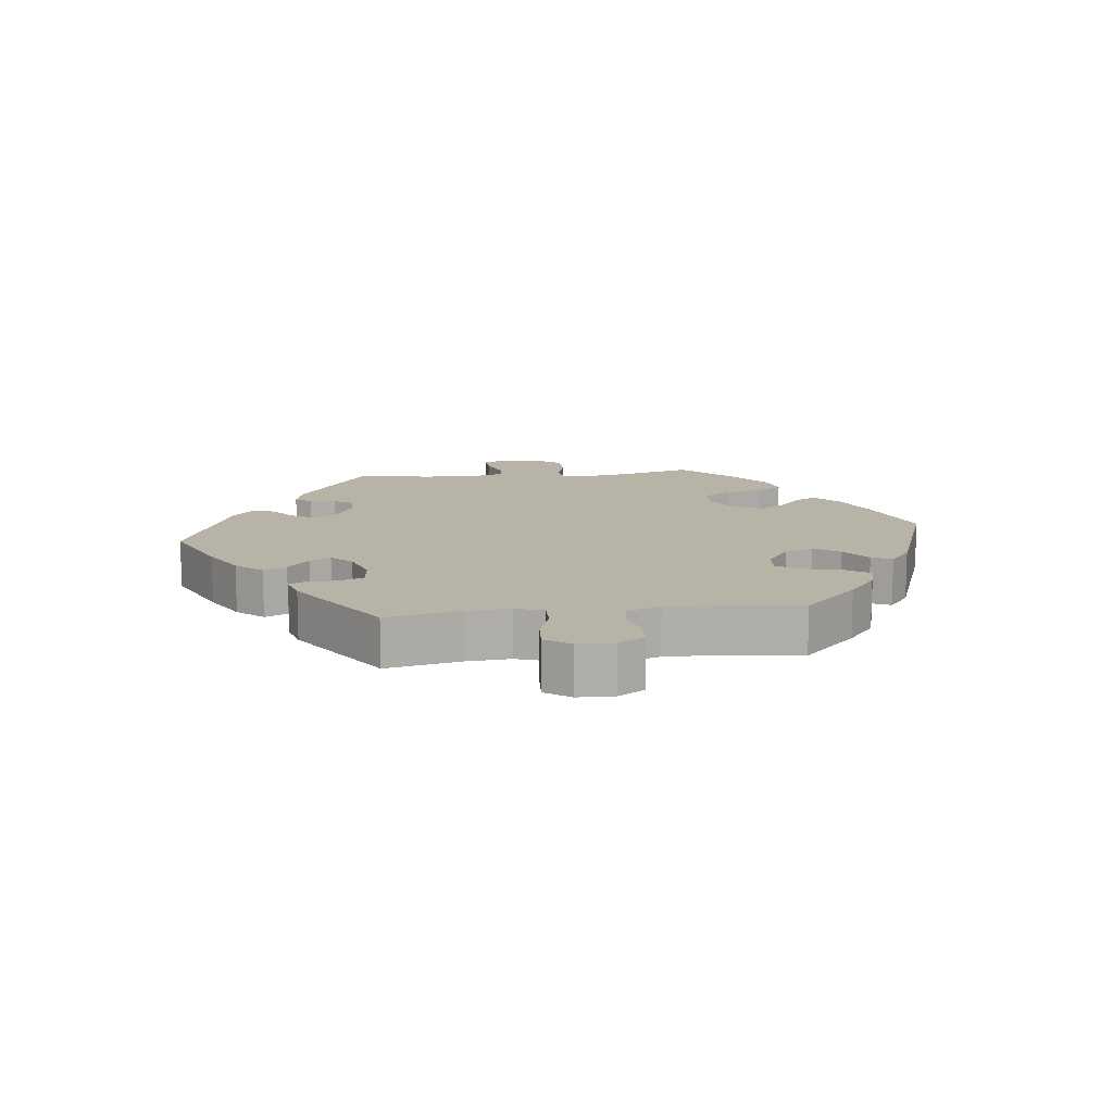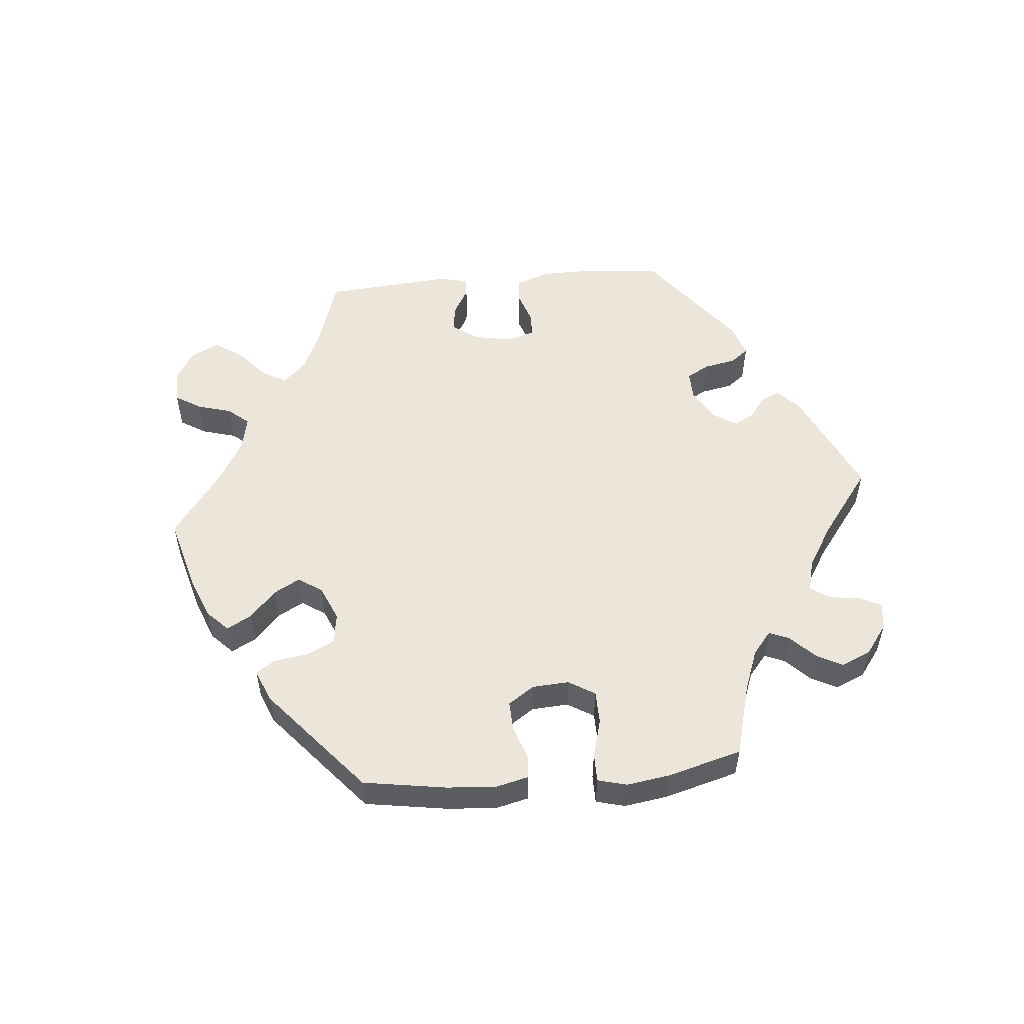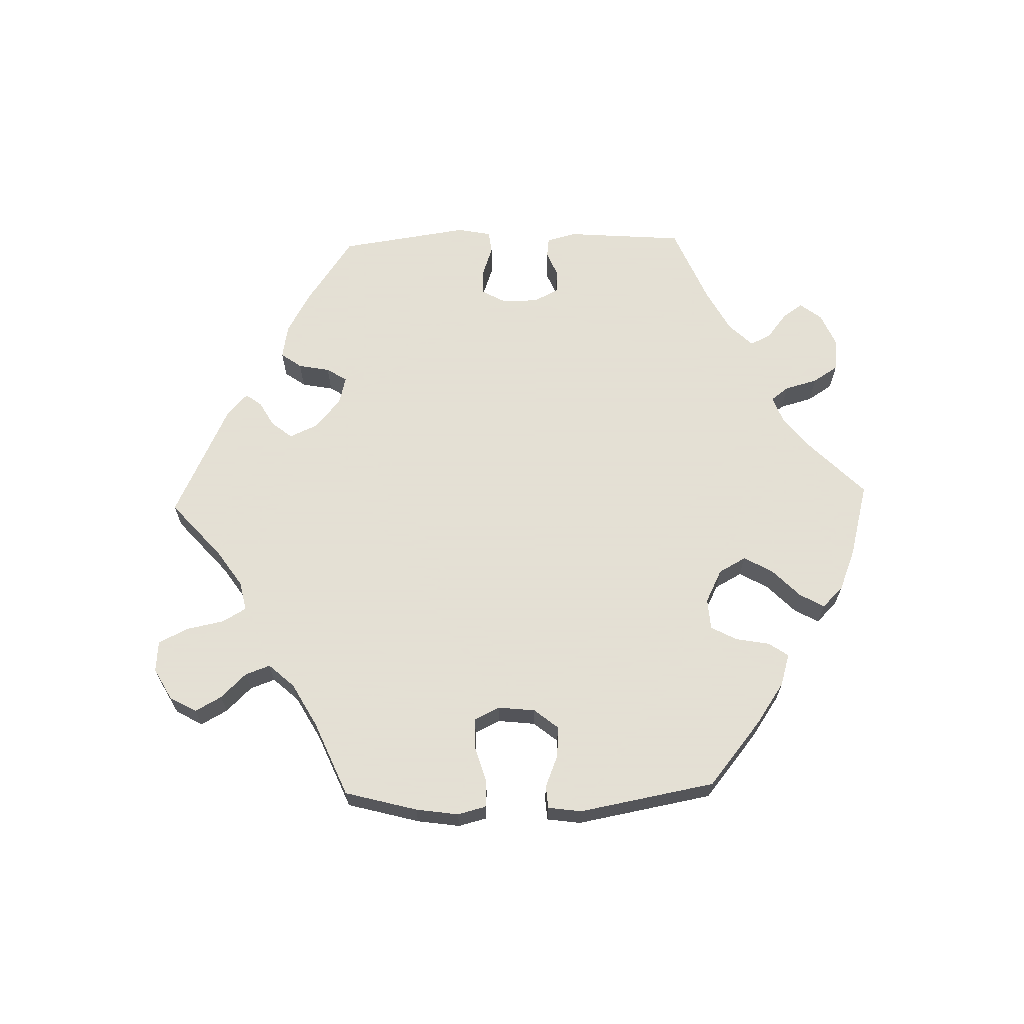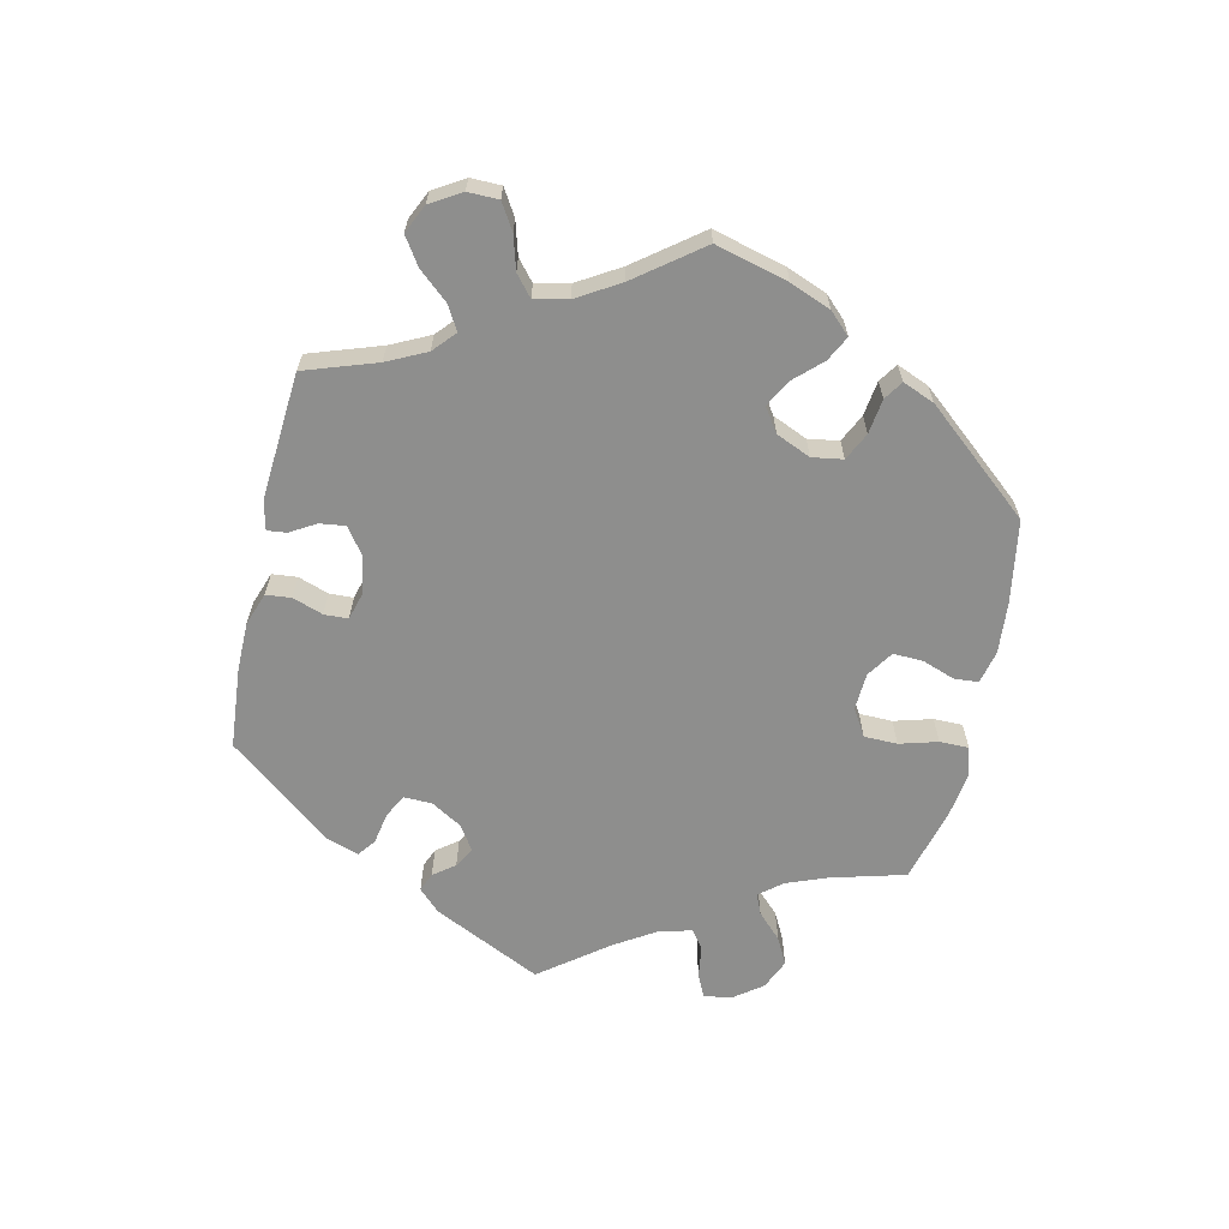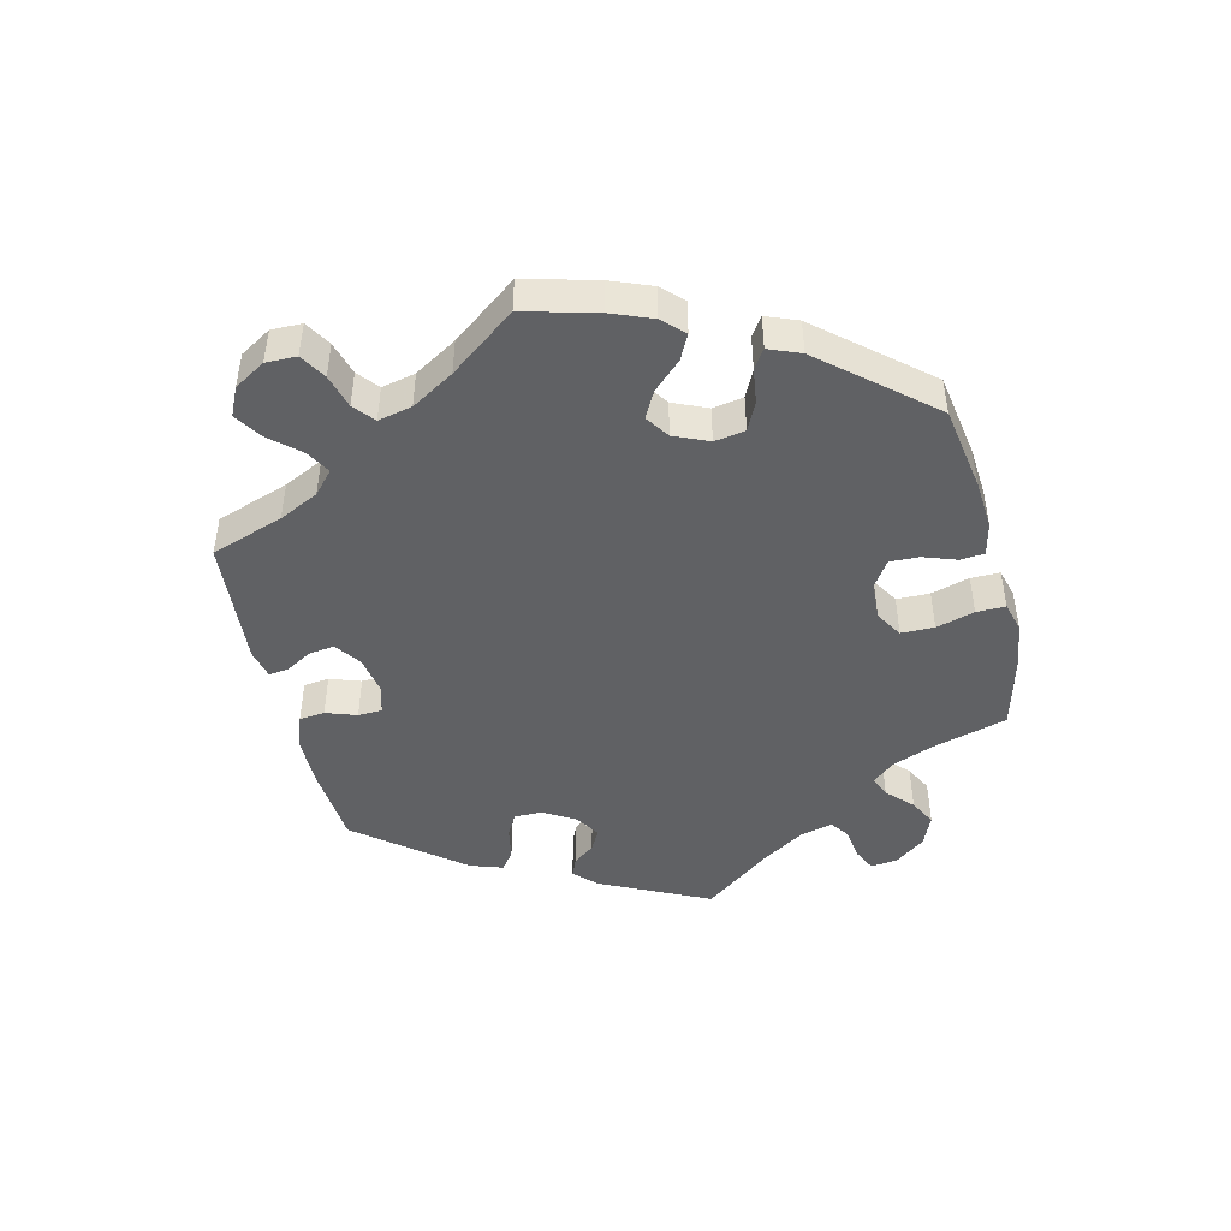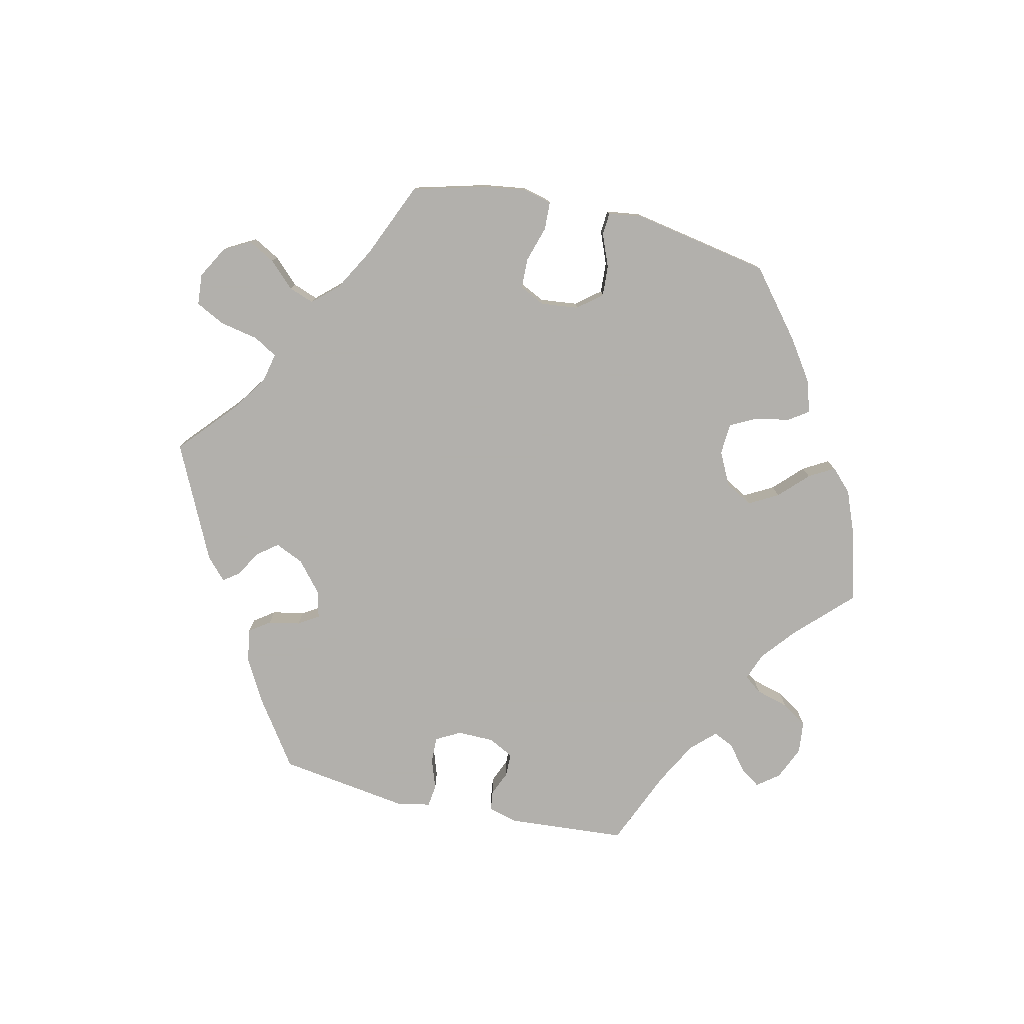
<metadata>
{"format":"obj","ext":"obj","renderer":"f3d","projection":"perspective","resolution":1024,"background":"white","views":[{"elev":12.9,"azim":83.5,"up":"+Y"},{"elev":54.4,"azim":-155.3,"up":"+Y"},{"elev":66.2,"azim":148.4,"up":"+Y"},{"elev":-64.8,"azim":107.6,"up":"+Y"},{"elev":-46.9,"azim":133.8,"up":"+Y"},{"elev":-78.6,"azim":137.1,"up":"+Y"}]}
</metadata>
<code>
v -0.471 0.07 -0.177
v -0.46 0.07 -0.111
v -0.467 0.07 -0.067
v -0.5 0.07 -0.063
v -0.55 0.07 -0.076
v -0.595 0.07 -0.074
v -0.624 0.07 -0.034
v -0.63 0.07 0.021
v -0.614 0.07 0.059
v -0.577 0.07 0.056
v -0.532 0.07 0.038
v -0.498 0.07 0.041
v -0.484 0.07 0.089
v -0.486 0.07 0.164
v -0.501 0.07 0.289
v -0.352 0.07 0.391
v -0.308 0.07 0.403
v -0.29 0.07 0.379
v -0.285 0.07 0.339
v -0.267 0.07 0.309
v -0.224 0.07 0.311
v -0.176 0.07 0.338
v -0.154 0.07 0.374
v -0.174 0.07 0.407
v -0.211 0.07 0.439
v -0.224 0.07 0.47
v -0.185 0.07 0.504
v 0 0.07 0.578
v 0.111 0.07 0.526
v 0.174 0.07 0.489
v 0.208 0.07 0.449
v 0.192 0.07 0.414
v 0.155 0.07 0.382
v 0.138 0.07 0.35
v 0.168 0.07 0.319
v 0.224 0.07 0.299
v 0.271 0.07 0.304
v 0.286 0.07 0.34
v 0.286 0.07 0.385
v 0.298 0.07 0.412
v 0.341 0.07 0.399
v 0.501 0.07 0.29
v 0.478 0.07 0.177
v 0.473 0.07 0.111
v 0.487 0.07 0.068
v 0.529 0.07 0.068
v 0.585 0.07 0.087
v 0.635 0.07 0.09
v 0.662 0.07 0.051
v 0.663 0.07 -0.004
v 0.639 0.07 -0.044
v 0.593 0.07 -0.045
v 0.541 0.07 -0.032
v 0.501 0.07 -0.039
v 0.485 0.07 -0.089
v 0.486 0.07 -0.164
v 0.501 0.07 -0.288
v 0.42 0.07 -0.369
v 0.368 0.07 -0.41
v 0.325 0.07 -0.422
v 0.302 0.07 -0.386
v 0.289 0.07 -0.33
v 0.265 0.07 -0.291
v 0.222 0.07 -0.294
v 0.176 0.07 -0.328
v 0.159 0.07 -0.372
v 0.185 0.07 -0.411
v 0.227 0.07 -0.444
v 0.242 0.07 -0.475
v 0.201 0.07 -0.507
v 0.001 0.07 -0.578
v -0.119 0.07 -0.532
v -0.187 0.07 -0.499
v -0.224 0.07 -0.464
v -0.208 0.07 -0.431
v -0.168 0.07 -0.397
v -0.144 0.07 -0.359
v -0.165 0.07 -0.316
v -0.212 0.07 -0.285
v -0.259 0.07 -0.286
v -0.285 0.07 -0.329
v -0.3 0.07 -0.387
v -0.322 0.07 -0.425
v -0.366 0.07 -0.413
v -0.419 0.07 -0.371
v -0.501 0.07 -0.288
v -0.471 0 -0.177
v -0.46 0 -0.111
v -0.467 0 -0.067
v -0.5 0 -0.063
v -0.55 0 -0.076
v -0.595 0 -0.074
v -0.624 0 -0.034
v -0.63 0 0.021
v -0.614 0 0.059
v -0.577 0 0.056
v -0.532 0 0.038
v -0.498 0 0.041
v -0.484 0 0.089
v -0.486 0 0.164
v -0.501 0 0.289
v -0.352 0 0.391
v -0.308 0 0.403
v -0.29 0 0.379
v -0.285 0 0.339
v -0.267 0 0.309
v -0.224 0 0.311
v -0.176 0 0.338
v -0.154 0 0.374
v -0.174 0 0.407
v -0.211 0 0.439
v -0.224 0 0.47
v -0.185 0 0.504
v 0 0 0.578
v 0.111 0 0.526
v 0.174 0 0.489
v 0.208 0 0.449
v 0.192 0 0.414
v 0.155 0 0.382
v 0.138 0 0.35
v 0.168 0 0.319
v 0.224 0 0.299
v 0.271 0 0.304
v 0.286 0 0.34
v 0.286 0 0.385
v 0.298 0 0.412
v 0.341 0 0.399
v 0.501 0 0.29
v 0.478 0 0.177
v 0.473 0 0.111
v 0.487 0 0.068
v 0.529 0 0.068
v 0.585 0 0.087
v 0.635 0 0.09
v 0.662 0 0.051
v 0.663 0 -0.004
v 0.639 0 -0.044
v 0.593 0 -0.045
v 0.541 0 -0.032
v 0.501 0 -0.039
v 0.485 0 -0.089
v 0.486 0 -0.164
v 0.501 0 -0.288
v 0.42 0 -0.369
v 0.368 0 -0.41
v 0.325 0 -0.422
v 0.302 0 -0.386
v 0.289 0 -0.33
v 0.265 0 -0.291
v 0.222 0 -0.294
v 0.176 0 -0.328
v 0.159 0 -0.372
v 0.185 0 -0.411
v 0.227 0 -0.444
v 0.242 0 -0.475
v 0.201 0 -0.507
v 0.001 0 -0.578
v -0.119 0 -0.532
v -0.187 0 -0.499
v -0.224 0 -0.464
v -0.208 0 -0.431
v -0.168 0 -0.397
v -0.144 0 -0.359
v -0.165 0 -0.316
v -0.212 0 -0.285
v -0.259 0 -0.286
v -0.285 0 -0.329
v -0.3 0 -0.387
v -0.322 0 -0.425
v -0.366 0 -0.413
v -0.419 0 -0.371
v -0.501 0 -0.288
f 85 86 1
f 84 85 1 2
f 81 82 83 84
f 80 81 84 2
f 79 80 2 3
f 78 79 3
f 73 74 75 76
f 73 76 77
f 72 73 77
f 71 72 77
f 70 71 77 78
f 67 68 69 70
f 66 67 70 78
f 59 60 61 62
f 59 62 63
f 56 57 58 59
f 55 56 59 63
f 54 55 63 64
f 50 51 52 53
f 50 53 54
f 49 50 54
f 46 47 48 49
f 45 46 49 54
f 44 45 54 64
f 40 41 42 43
f 38 39 40 43
f 37 38 43 44
f 36 37 44 64
f 30 31 32 33
f 30 33 34
f 29 30 34
f 28 29 34
f 27 28 34
f 24 25 26 27
f 23 24 27 34
f 22 23 34 35
f 16 17 18 19
f 14 15 16 19
f 13 14 19 20
f 12 13 20 21
f 8 9 10 11
f 8 11 12
f 7 8 12
f 4 5 6 7
f 3 4 7 12
f 65 66 78 3
f 35 36 64 65
f 21 22 35 65
f 3 12 21 65
f 87 172 171
f 88 87 171 170
f 170 169 168 167
f 88 170 167 166
f 89 88 166 165
f 89 165 164
f 162 161 160 159
f 163 162 159
f 163 159 158
f 163 158 157
f 164 163 157 156
f 156 155 154 153
f 164 156 153 152
f 148 147 146 145
f 149 148 145
f 145 144 143 142
f 149 145 142 141
f 150 149 141 140
f 139 138 137 136
f 140 139 136
f 140 136 135
f 135 134 133 132
f 140 135 132 131
f 150 140 131 130
f 129 128 127 126
f 129 126 125 124
f 130 129 124 123
f 150 130 123 122
f 119 118 117 116
f 120 119 116
f 120 116 115
f 120 115 114
f 120 114 113
f 113 112 111 110
f 120 113 110 109
f 121 120 109 108
f 105 104 103 102
f 105 102 101 100
f 106 105 100 99
f 107 106 99 98
f 97 96 95 94
f 98 97 94
f 98 94 93
f 93 92 91 90
f 98 93 90 89
f 89 164 152 151
f 151 150 122 121
f 151 121 108 107
f 151 107 98 89
f 1 87 88 2
f 2 88 89 3
f 3 89 90 4
f 4 90 91 5
f 5 91 92 6
f 6 92 93 7
f 7 93 94 8
f 8 94 95 9
f 9 95 96 10
f 10 96 97 11
f 11 97 98 12
f 12 98 99 13
f 13 99 100 14
f 14 100 101 15
f 15 101 102 16
f 16 102 103 17
f 17 103 104 18
f 18 104 105 19
f 19 105 106 20
f 20 106 107 21
f 21 107 108 22
f 22 108 109 23
f 23 109 110 24
f 24 110 111 25
f 25 111 112 26
f 26 112 113 27
f 27 113 114 28
f 28 114 115 29
f 29 115 116 30
f 30 116 117 31
f 31 117 118 32
f 32 118 119 33
f 33 119 120 34
f 34 120 121 35
f 35 121 122 36
f 36 122 123 37
f 37 123 124 38
f 38 124 125 39
f 39 125 126 40
f 40 126 127 41
f 41 127 128 42
f 42 128 129 43
f 43 129 130 44
f 44 130 131 45
f 45 131 132 46
f 46 132 133 47
f 47 133 134 48
f 48 134 135 49
f 49 135 136 50
f 50 136 137 51
f 51 137 138 52
f 52 138 139 53
f 53 139 140 54
f 54 140 141 55
f 55 141 142 56
f 56 142 143 57
f 57 143 144 58
f 58 144 145 59
f 59 145 146 60
f 60 146 147 61
f 61 147 148 62
f 62 148 149 63
f 63 149 150 64
f 64 150 151 65
f 65 151 152 66
f 66 152 153 67
f 67 153 154 68
f 68 154 155 69
f 69 155 156 70
f 70 156 157 71
f 71 157 158 72
f 72 158 159 73
f 73 159 160 74
f 74 160 161 75
f 75 161 162 76
f 76 162 163 77
f 77 163 164 78
f 78 164 165 79
f 79 165 166 80
f 80 166 167 81
f 81 167 168 82
f 82 168 169 83
f 83 169 170 84
f 84 170 171 85
f 85 171 172 86
f 86 172 87 1

</code>
